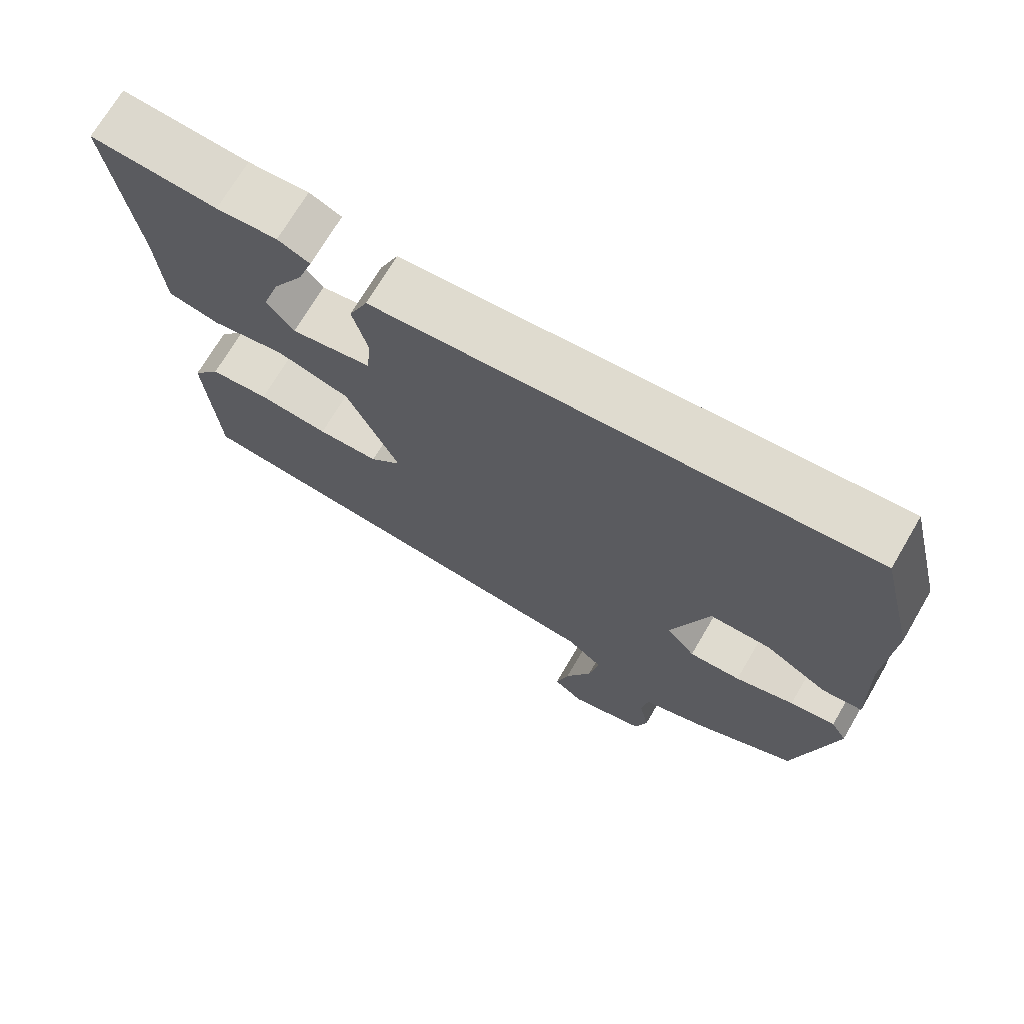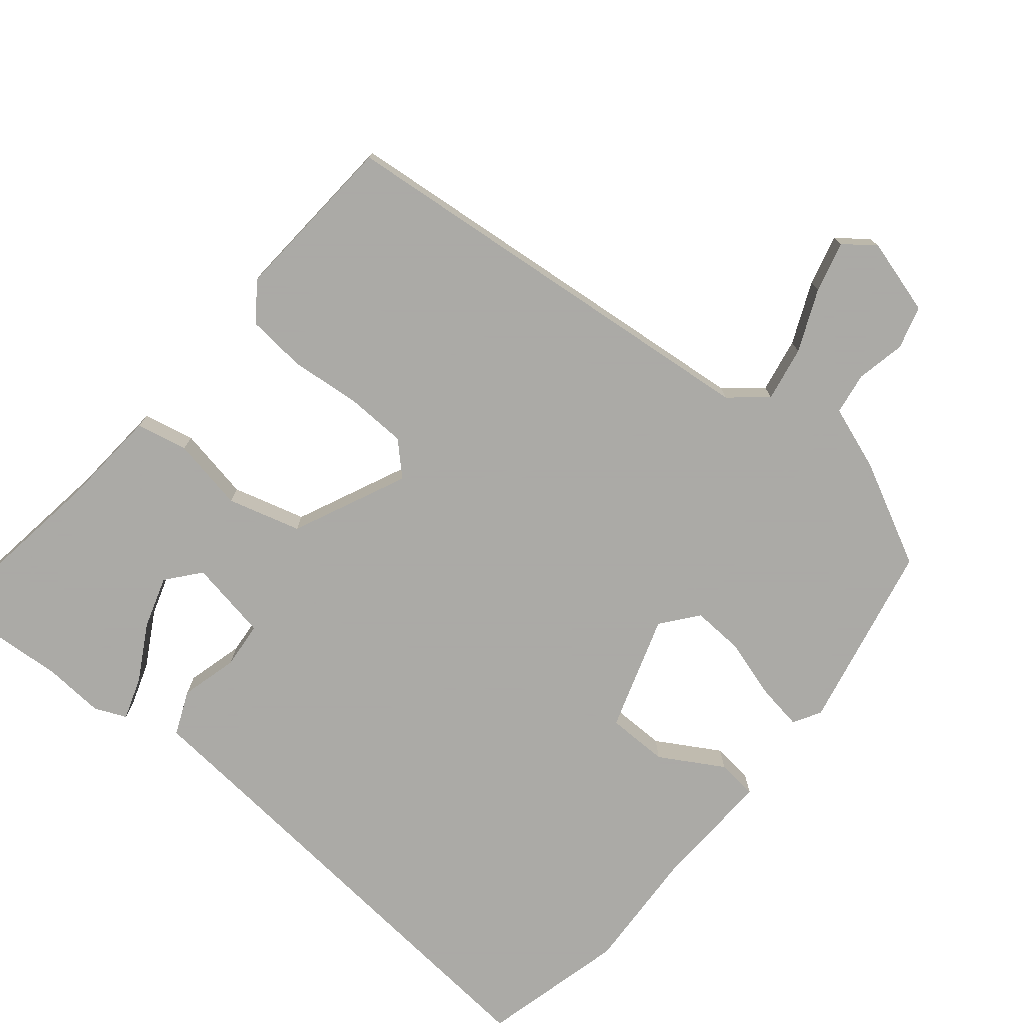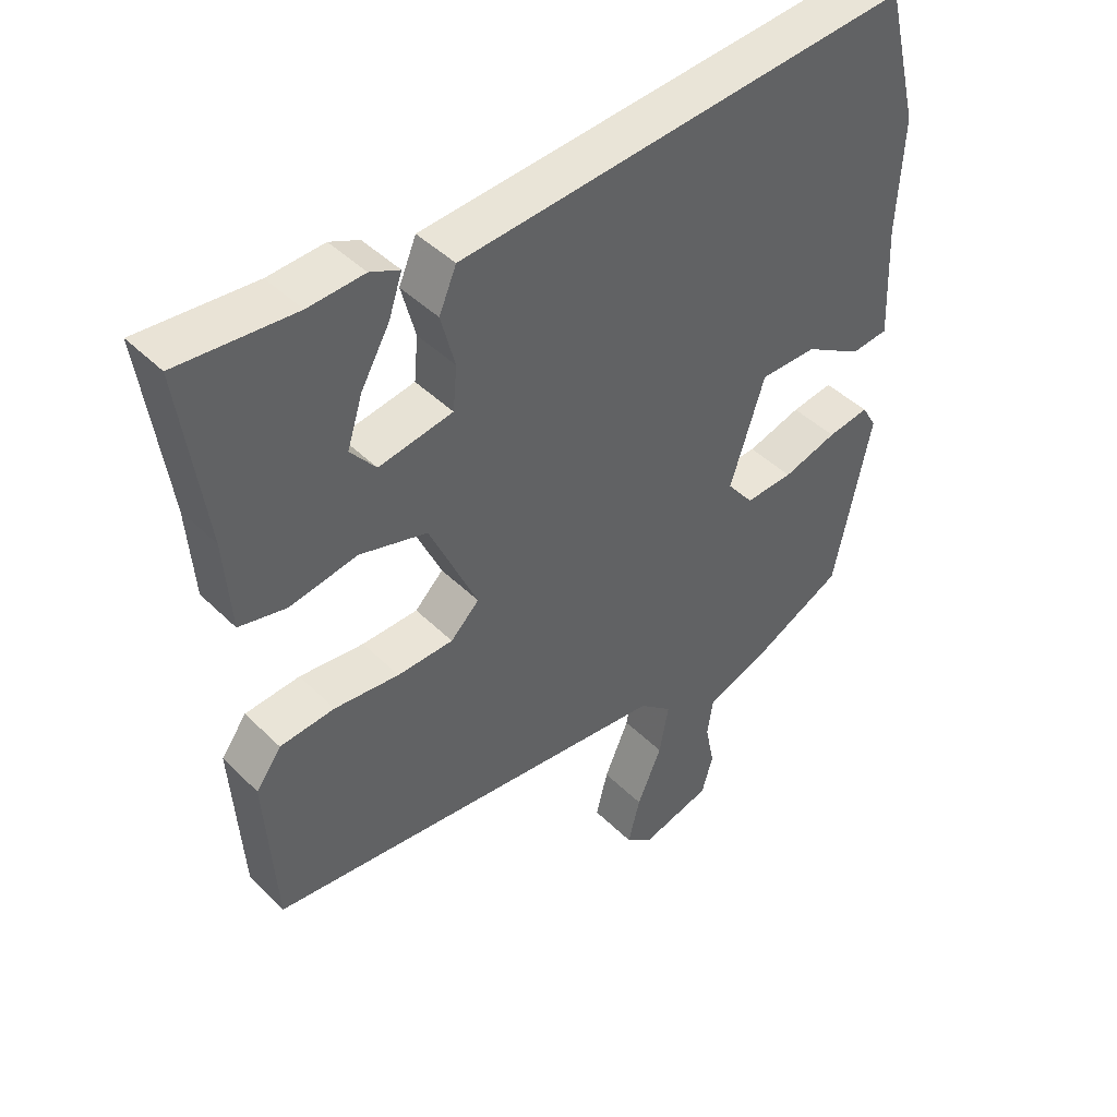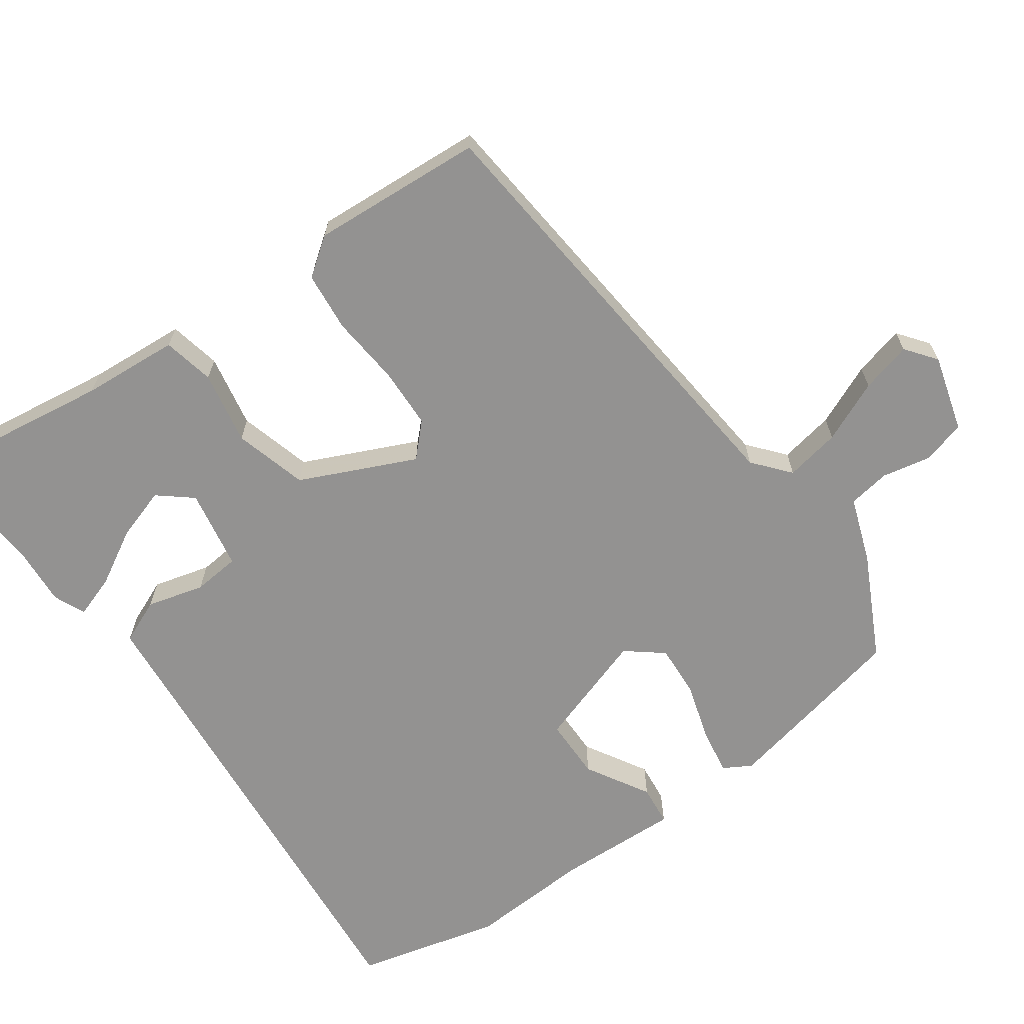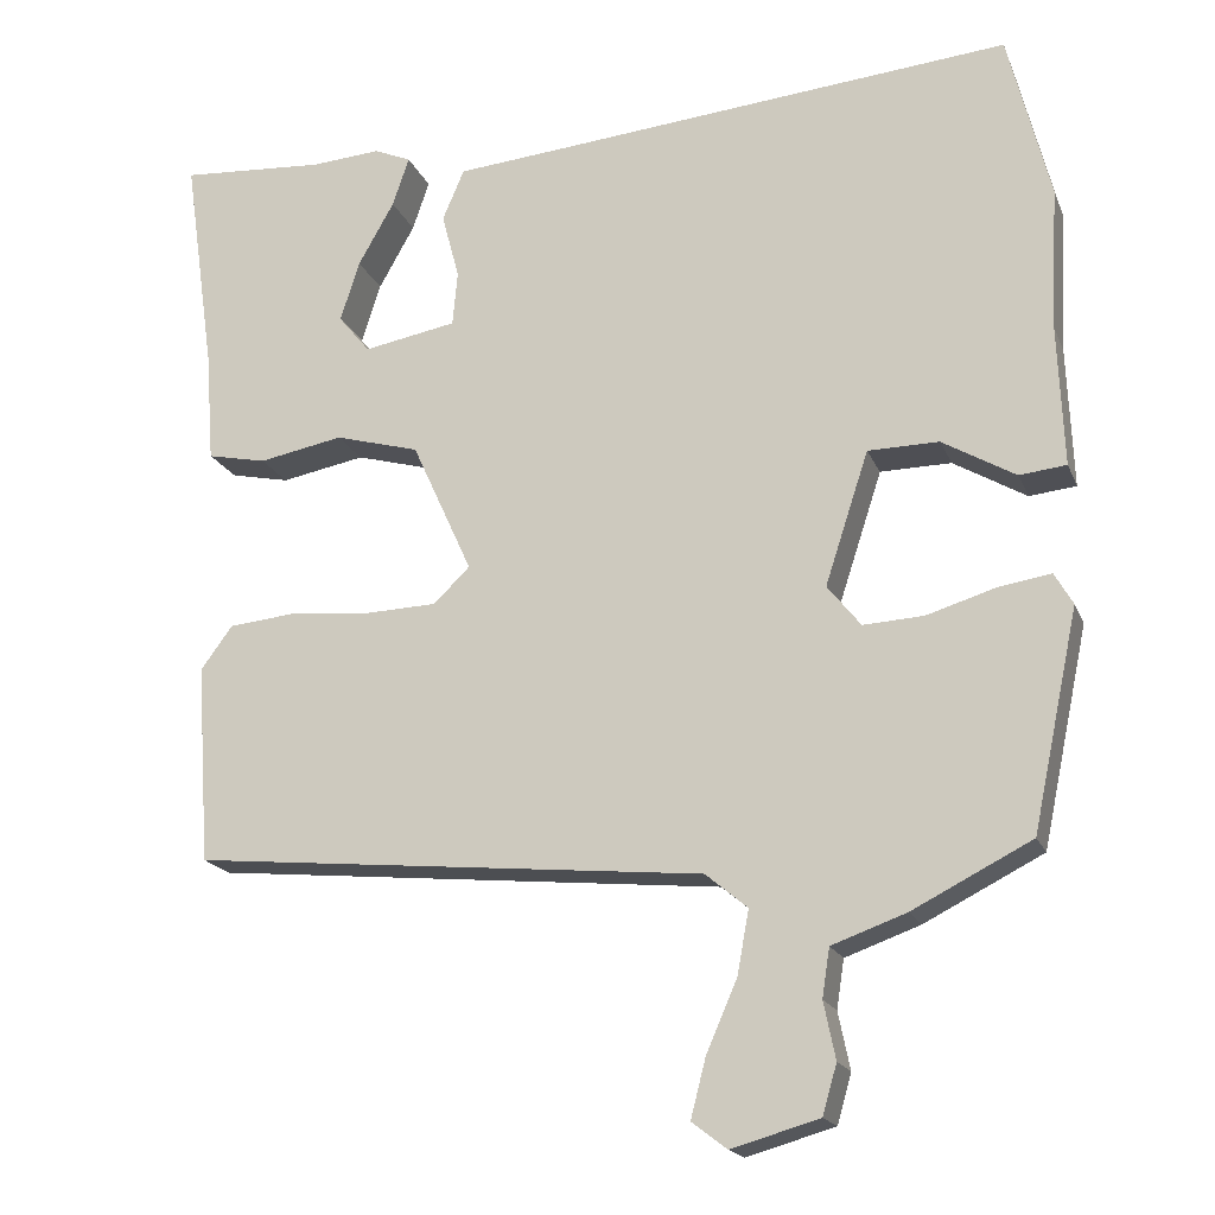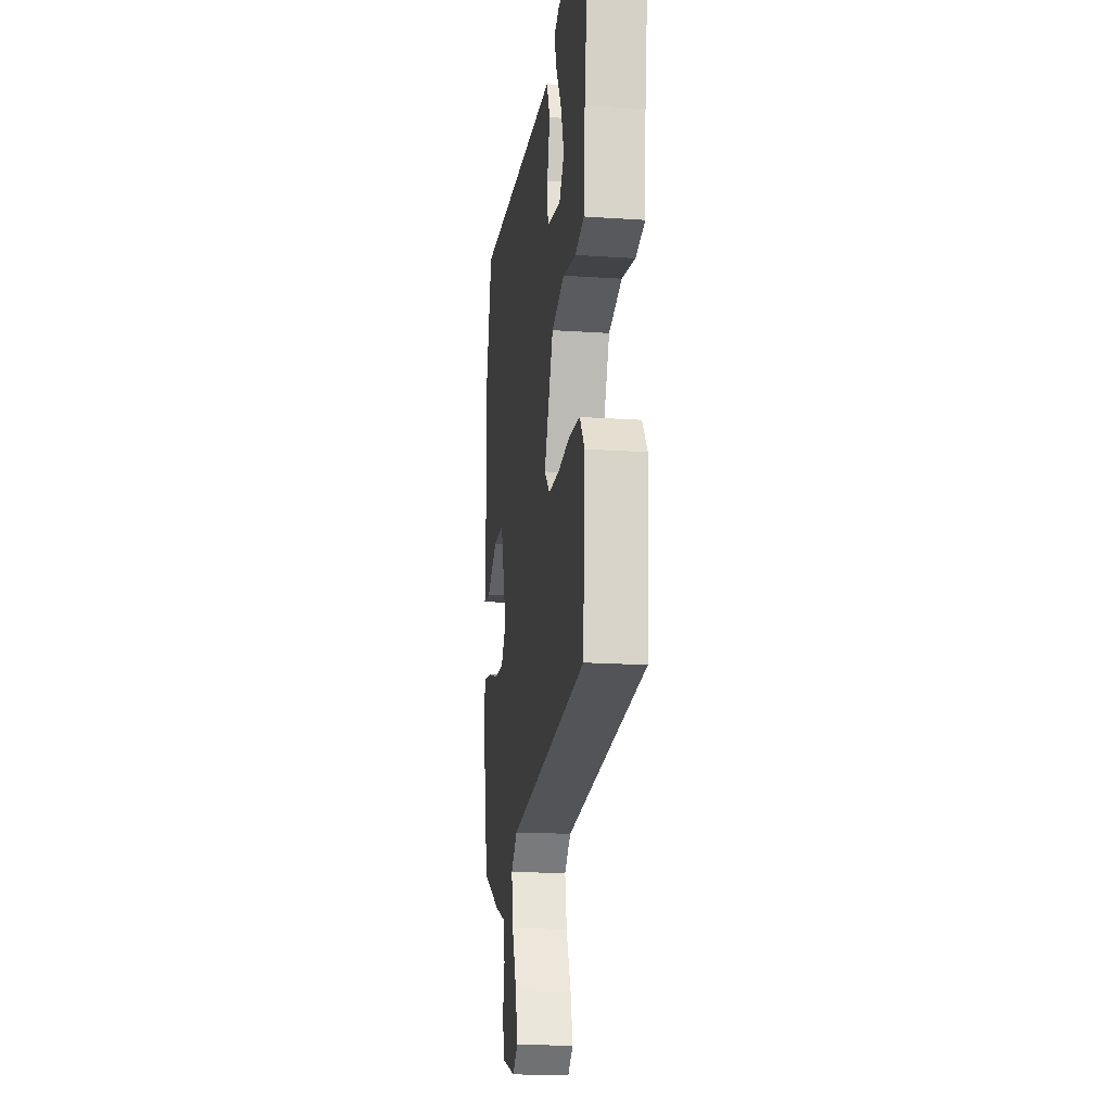
<metadata>
{"format":"obj","ext":"obj","renderer":"f3d","projection":"perspective","resolution":1024,"background":"white","views":[{"elev":71.1,"azim":-149.6,"up":"+Z"},{"elev":-75.7,"azim":140.5,"up":"+Y"},{"elev":43.8,"azim":138.9,"up":"+Z"},{"elev":-66.5,"azim":125.5,"up":"+Y"},{"elev":-18.3,"azim":-162.4,"up":"+Z"},{"elev":-17.8,"azim":82.5,"up":"+Z"}]}
</metadata>
<code>
v 0.386 0.07 0.492
v 0.56 0.07 0.504
v 0.523 0.07 0.243
v 0.513 0.07 0.109
v 0.442 0.07 0.094
v 0.341 0.07 0.113
v 0.24 0.07 0.085
v 0.168 0.07 -0.073
v 0.211 0.07 -0.115
v 0.295 0.07 -0.118
v 0.392 0.07 -0.109
v 0.474 0.07 -0.117
v 0.512 0.07 -0.169
v 0.496 0.07 -0.406
v -0.118 0.07 -0.465
v -0.168 0.07 -0.507
v -0.154 0.07 -0.583
v -0.117 0.07 -0.668
v -0.099 0.07 -0.738
v -0.141 0.07 -0.77
v -0.246 0.07 -0.74
v -0.263 0.07 -0.681
v -0.249 0.07 -0.613
v -0.258 0.07 -0.555
v -0.347 0.07 -0.523
v -0.489 0.07 -0.451
v -0.544 0.07 -0.191
v -0.522 0.07 -0.153
v -0.459 0.07 -0.163
v -0.377 0.07 -0.188
v -0.305 0.07 -0.192
v -0.265 0.07 -0.142
v -0.317 0.07 0.017
v -0.402 0.07 0.018
v -0.489 0.07 -0.033
v -0.545 0.07 -0.027
v -0.538 0.07 0.142
v -0.547 0.07 0.312
v -0.497 0.07 0.512
v 0.035 0.07 0.464
v 0.184 0.07 0.451
v 0.21 0.07 0.39
v 0.189 0.07 0.311
v 0.195 0.07 0.246
v 0.306 0.07 0.226
v 0.344 0.07 0.272
v 0.321 0.07 0.344
v 0.278 0.07 0.42
v 0.258 0.07 0.479
v 0.302 0.07 0.498
v 0.386 0 0.492
v 0.56 0 0.504
v 0.523 0 0.243
v 0.513 0 0.109
v 0.442 0 0.094
v 0.341 0 0.113
v 0.24 0 0.085
v 0.168 0 -0.073
v 0.211 0 -0.115
v 0.295 0 -0.118
v 0.392 0 -0.109
v 0.474 0 -0.117
v 0.512 0 -0.169
v 0.496 0 -0.406
v -0.118 0 -0.465
v -0.168 0 -0.507
v -0.154 0 -0.583
v -0.117 0 -0.668
v -0.099 0 -0.738
v -0.141 0 -0.77
v -0.246 0 -0.74
v -0.263 0 -0.681
v -0.249 0 -0.613
v -0.258 0 -0.555
v -0.347 0 -0.523
v -0.489 0 -0.451
v -0.544 0 -0.191
v -0.522 0 -0.153
v -0.459 0 -0.163
v -0.377 0 -0.188
v -0.305 0 -0.192
v -0.265 0 -0.142
v -0.317 0 0.017
v -0.402 0 0.018
v -0.489 0 -0.033
v -0.545 0 -0.027
v -0.538 0 0.142
v -0.547 0 0.312
v -0.497 0 0.512
v 0.035 0 0.464
v 0.184 0 0.451
v 0.21 0 0.39
v 0.189 0 0.311
v 0.195 0 0.246
v 0.306 0 0.226
v 0.344 0 0.272
v 0.321 0 0.344
v 0.278 0 0.42
v 0.258 0 0.479
v 0.302 0 0.498
f 47 48 49 50
f 46 47 50 1
f 40 41 42 43
f 40 43 44
f 37 38 39 40
f 37 40 44
f 34 35 36 37
f 33 34 37 44
f 32 33 44 45
f 27 28 29 30
f 27 30 31
f 24 25 26 27
f 24 27 31
f 23 24 31 32
f 21 22 23
f 20 21 23
f 17 18 19 20
f 16 17 20 23
f 12 13 14 15
f 10 11 12 15
f 9 10 15 16
f 8 9 16
f 7 8 16
f 3 4 5 6
f 3 6 7
f 46 1 2 3
f 45 46 3 7
f 23 32 45
f 7 16 23 45
f 100 99 98 97
f 51 100 97 96
f 93 92 91 90
f 94 93 90
f 90 89 88 87
f 94 90 87
f 87 86 85 84
f 94 87 84 83
f 95 94 83 82
f 80 79 78 77
f 81 80 77
f 77 76 75 74
f 81 77 74
f 82 81 74 73
f 73 72 71
f 73 71 70
f 70 69 68 67
f 73 70 67 66
f 65 64 63 62
f 65 62 61 60
f 66 65 60 59
f 66 59 58
f 66 58 57
f 56 55 54 53
f 57 56 53
f 53 52 51 96
f 57 53 96 95
f 95 82 73
f 95 73 66 57
f 1 51 52 2
f 2 52 53 3
f 3 53 54 4
f 4 54 55 5
f 5 55 56 6
f 6 56 57 7
f 7 57 58 8
f 8 58 59 9
f 9 59 60 10
f 10 60 61 11
f 11 61 62 12
f 12 62 63 13
f 13 63 64 14
f 14 64 65 15
f 15 65 66 16
f 16 66 67 17
f 17 67 68 18
f 18 68 69 19
f 19 69 70 20
f 20 70 71 21
f 21 71 72 22
f 22 72 73 23
f 23 73 74 24
f 24 74 75 25
f 25 75 76 26
f 26 76 77 27
f 27 77 78 28
f 28 78 79 29
f 29 79 80 30
f 30 80 81 31
f 31 81 82 32
f 32 82 83 33
f 33 83 84 34
f 34 84 85 35
f 35 85 86 36
f 36 86 87 37
f 37 87 88 38
f 38 88 89 39
f 39 89 90 40
f 40 90 91 41
f 41 91 92 42
f 42 92 93 43
f 43 93 94 44
f 44 94 95 45
f 45 95 96 46
f 46 96 97 47
f 47 97 98 48
f 48 98 99 49
f 49 99 100 50
f 50 100 51 1

</code>
